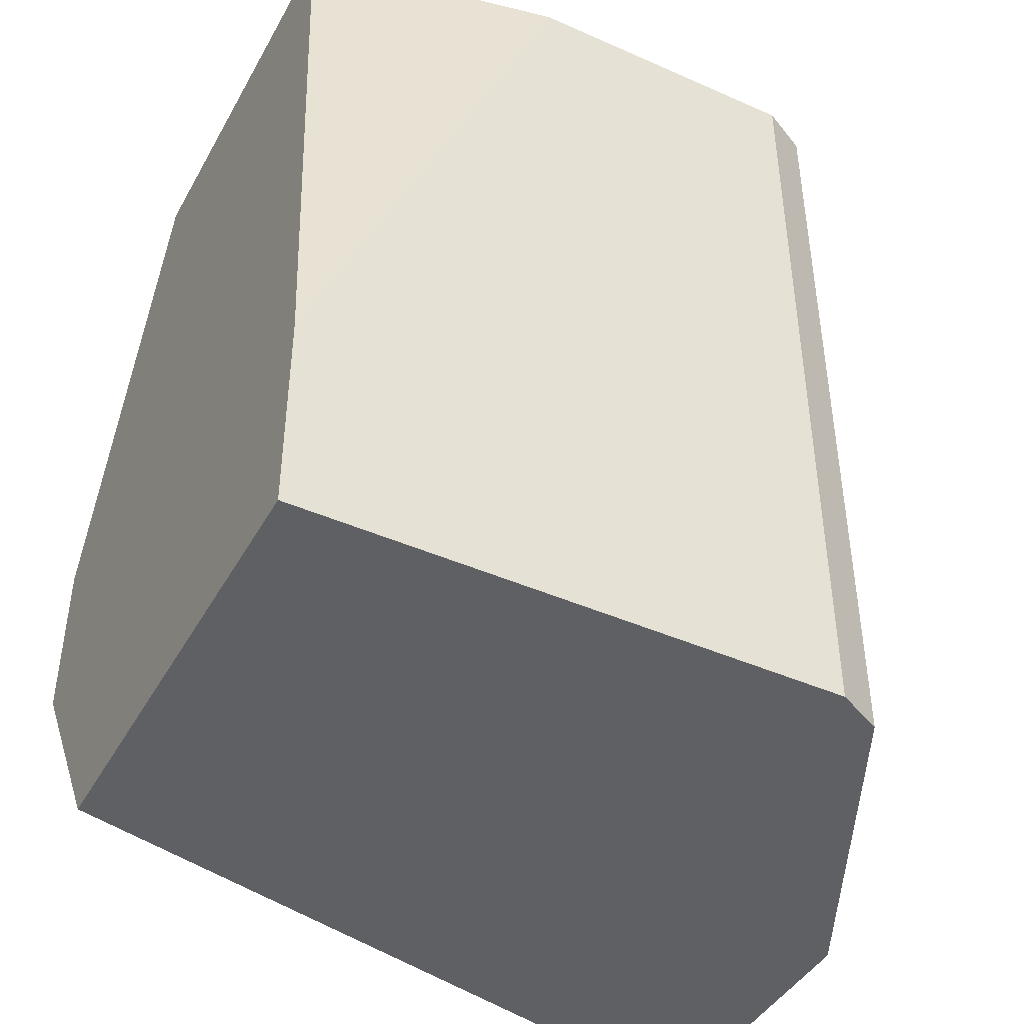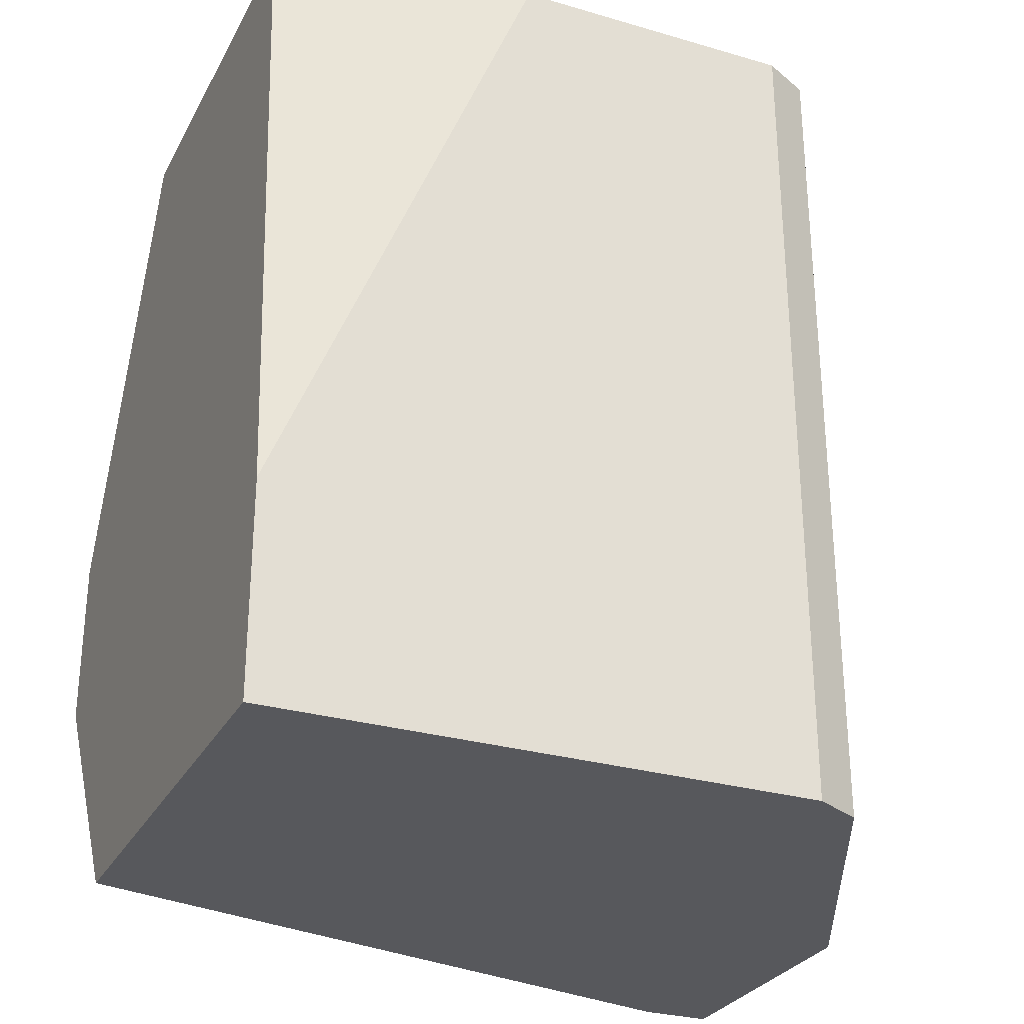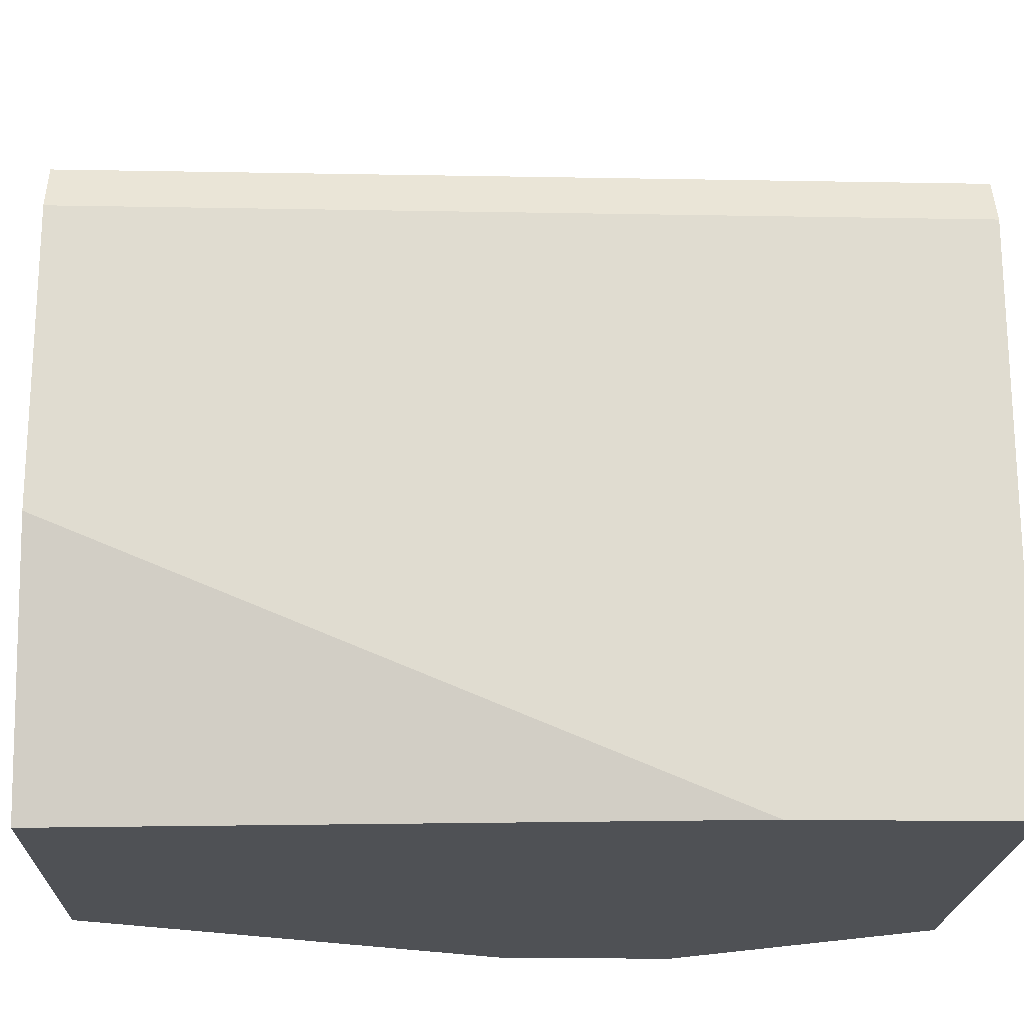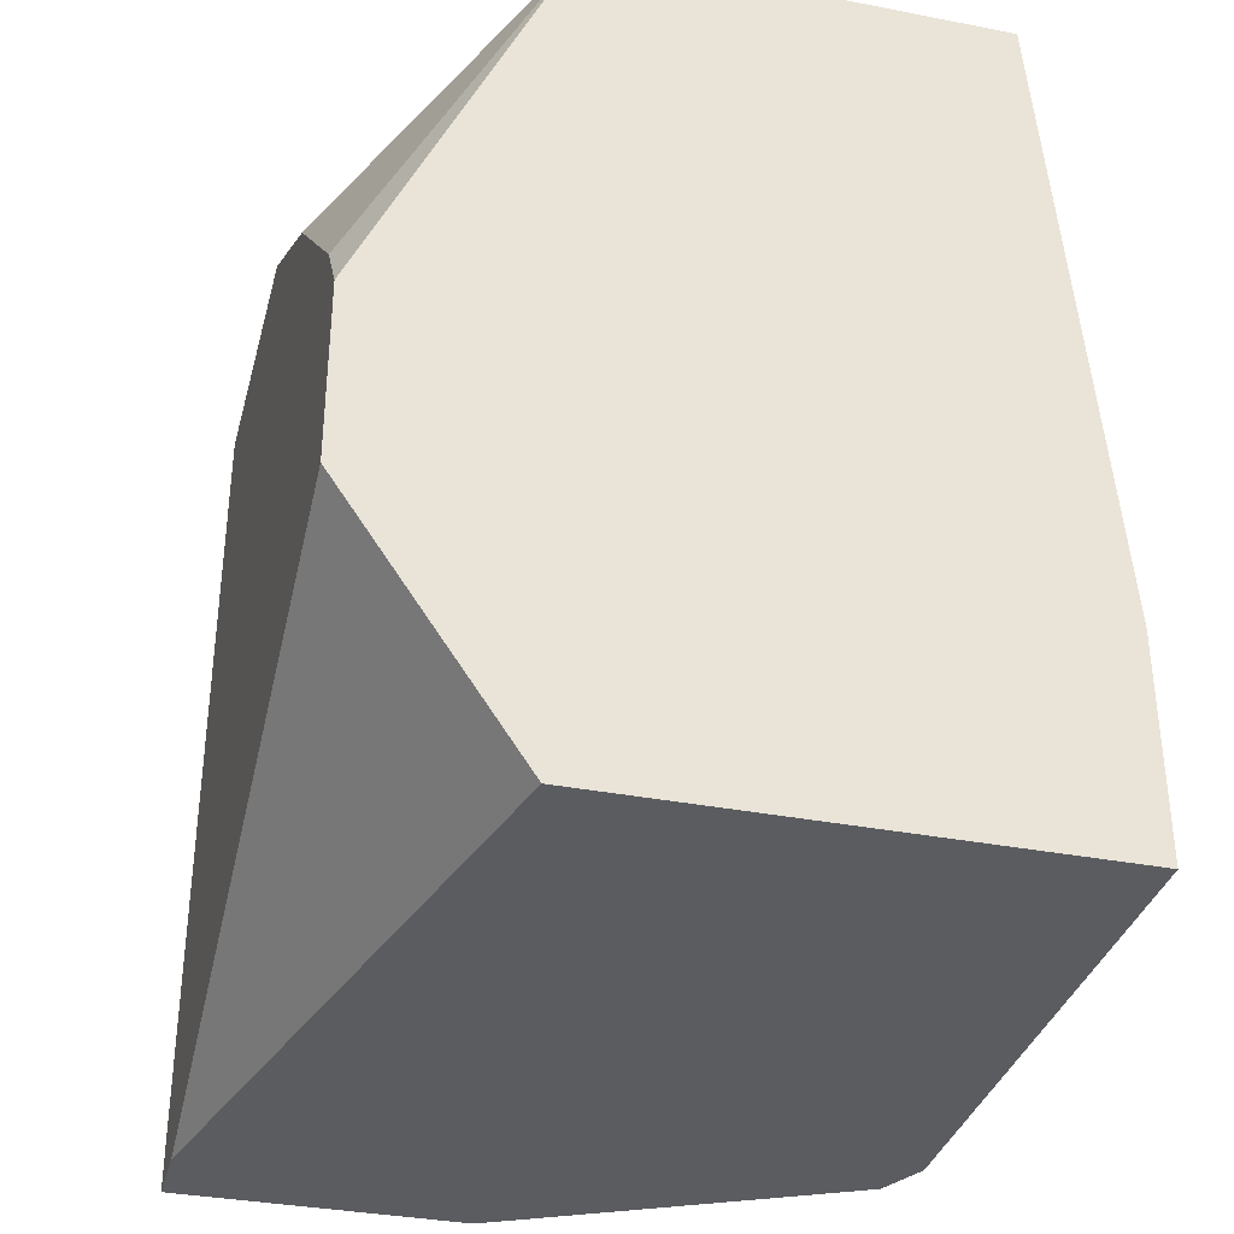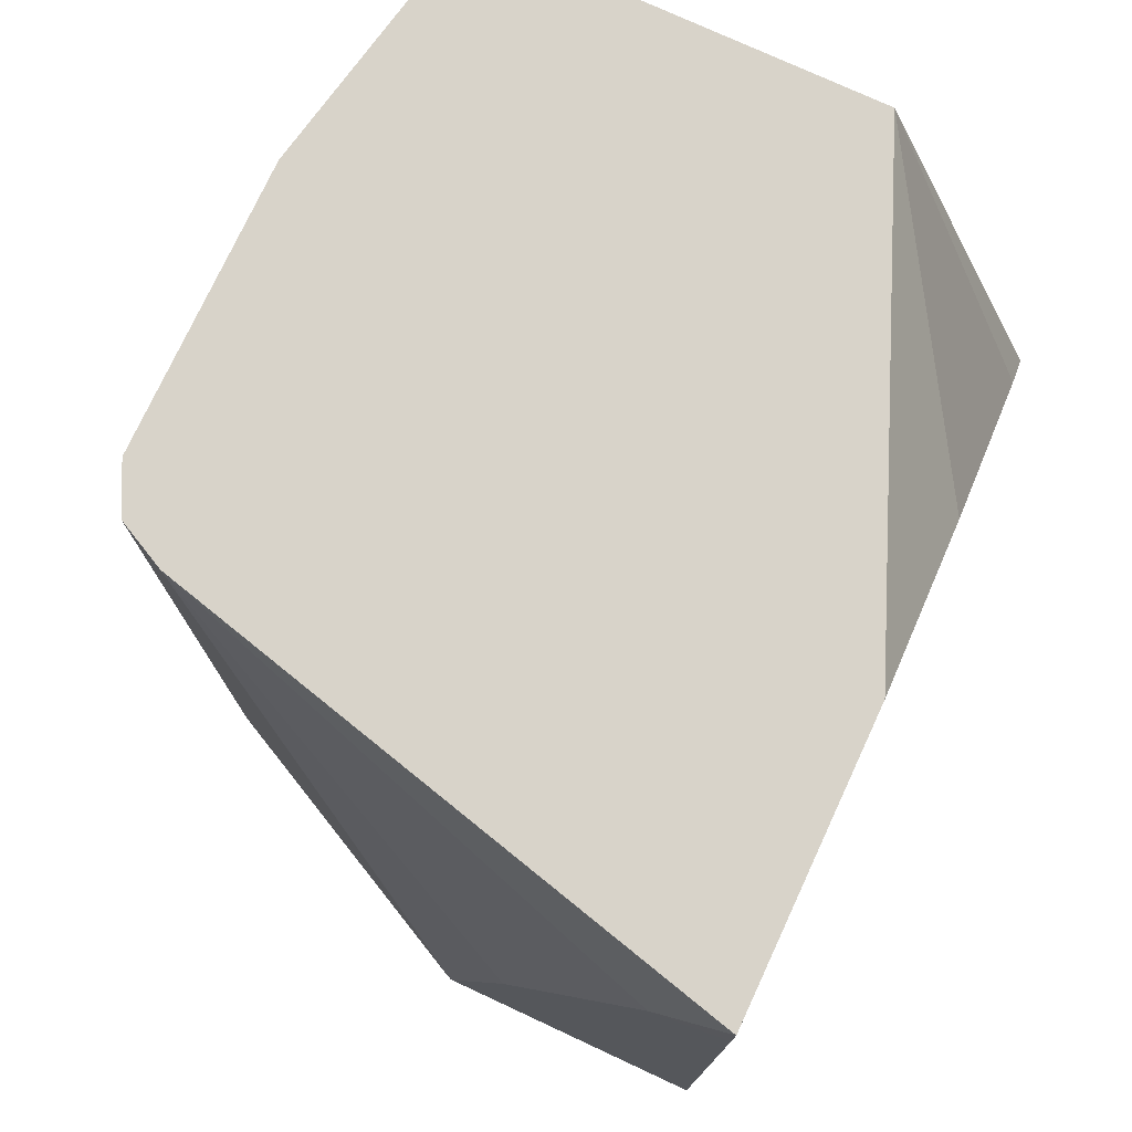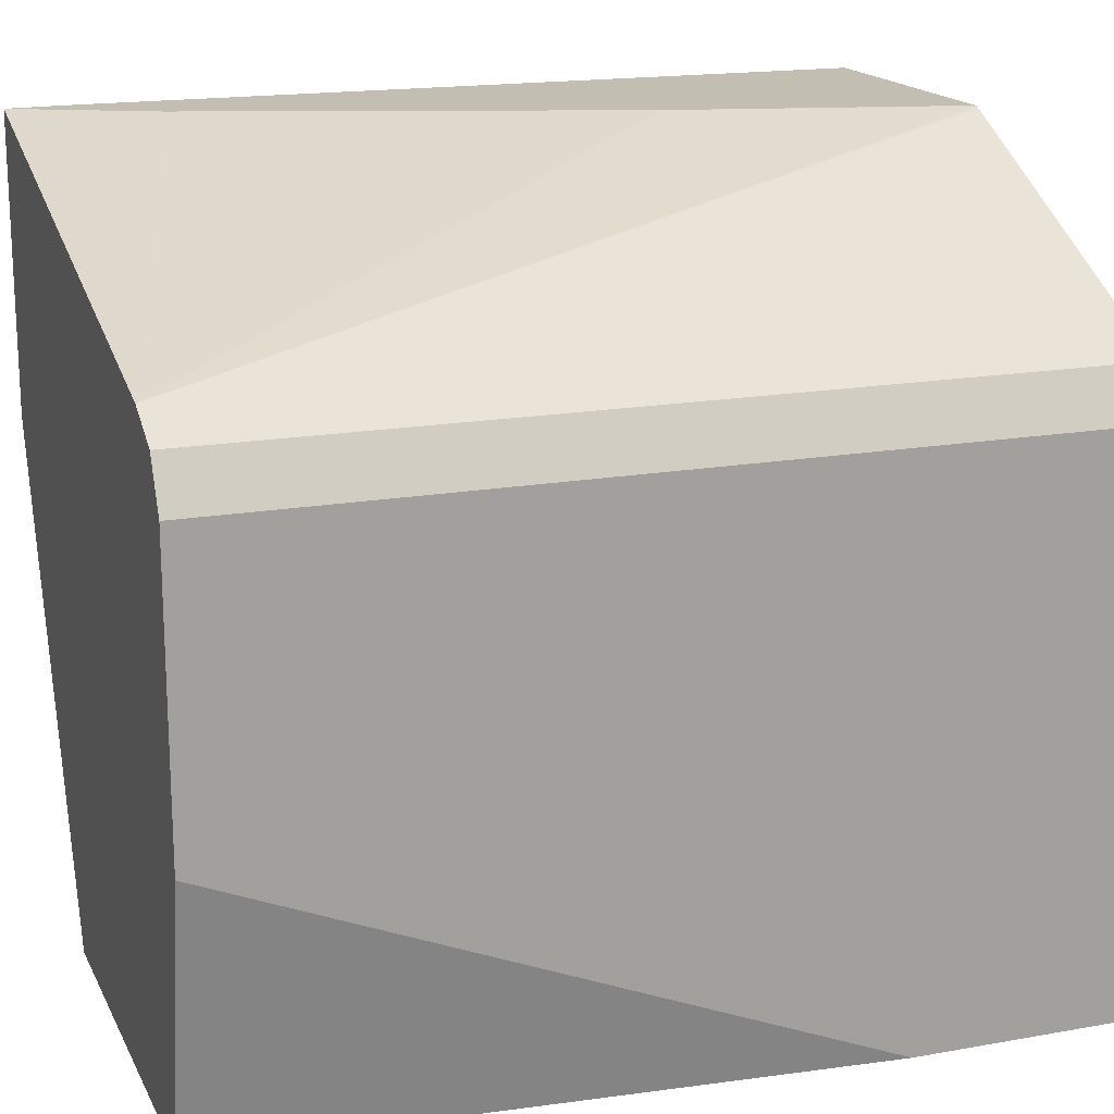
<metadata>
{"format":"obj","ext":"obj","renderer":"f3d","projection":"perspective","resolution":1024,"background":"white","views":[{"elev":-43.5,"azim":62.5,"up":"+Z"},{"elev":-28.8,"azim":66.5,"up":"+Z"},{"elev":-19.9,"azim":88.1,"up":"+Y"},{"elev":-34.9,"azim":-14.5,"up":"+Z"},{"elev":75.8,"azim":-155.1,"up":"+Z"},{"elev":17.3,"azim":70.4,"up":"+Y"}]}
</metadata>
<code>
v 0.299 0.1123 0.3375
v 0.2995 0.1122 0.3375
v 0.2251 0.1123 0.3375
v 0.2808 0.1123 0.4118
v 0.3005 0.1118 0.3375
v 0.3744 0.07487 0.5592
v 0.2251 0.09359 0.3375
v 0.2251 0.1123 0.5424
v 0.2434 0.1123 0.5241
v 0.312 0.1061 0.3432
v 0.312 0.1061 0.3375
v 0.2274 0.1116 0.5592
v 0.3868 0.06863 0.5592
v 0.3744 0.07487 0.3375
v 0.2693 -0.08692 0.3375
v 0.2251 -0.08692 0.4023
v 0.2251 0.1122 0.5592
v 0.3931 0.05615 0.5592
v 0.3868 0.06863 0.3375
v 0.3931 -0.08692 0.3375
v 0.2251 -0.08692 0.4484
v 0.2251 0.03618 0.5592
v 0.3931 -0.0187 0.5592
v 0.3931 0.05615 0.3375
v 0.3931 -0.08692 0.3931
v 0.2754 -0.08692 0.5592
v 0.2251 -0.07374 0.4668
v 0.2251 -0.01757 0.523
v 0.3797 -0.08692 0.5592
f 8 17 9
f 7 15 16
f 6 11 10
f 26 28 27
f 6 18 13
f 6 13 19
f 6 23 18
f 6 29 23
f 9 17 12
f 6 26 29
f 6 19 14
f 13 18 24
f 15 21 16
f 15 20 25
f 15 25 29
f 15 29 26
f 15 26 21
f 18 23 25
f 18 25 20
f 18 20 24
f 21 26 27
f 22 28 26
f 23 29 25
f 6 22 26
f 13 24 19
f 6 17 22
f 6 14 11
f 6 9 12
f 6 12 17
f 1 2 5
f 1 5 11
f 1 11 14
f 1 14 19
f 1 24 20
f 1 20 15
f 1 15 7
f 1 7 3
f 1 3 8
f 1 8 9
f 1 9 4
f 1 19 24
f 2 4 6
f 5 6 10
f 1 4 2
f 5 10 11
f 4 9 6
f 3 22 17
f 3 17 8
f 3 27 28
f 3 21 27
f 3 16 21
f 3 7 16
f 2 6 5
f 3 28 22

</code>
